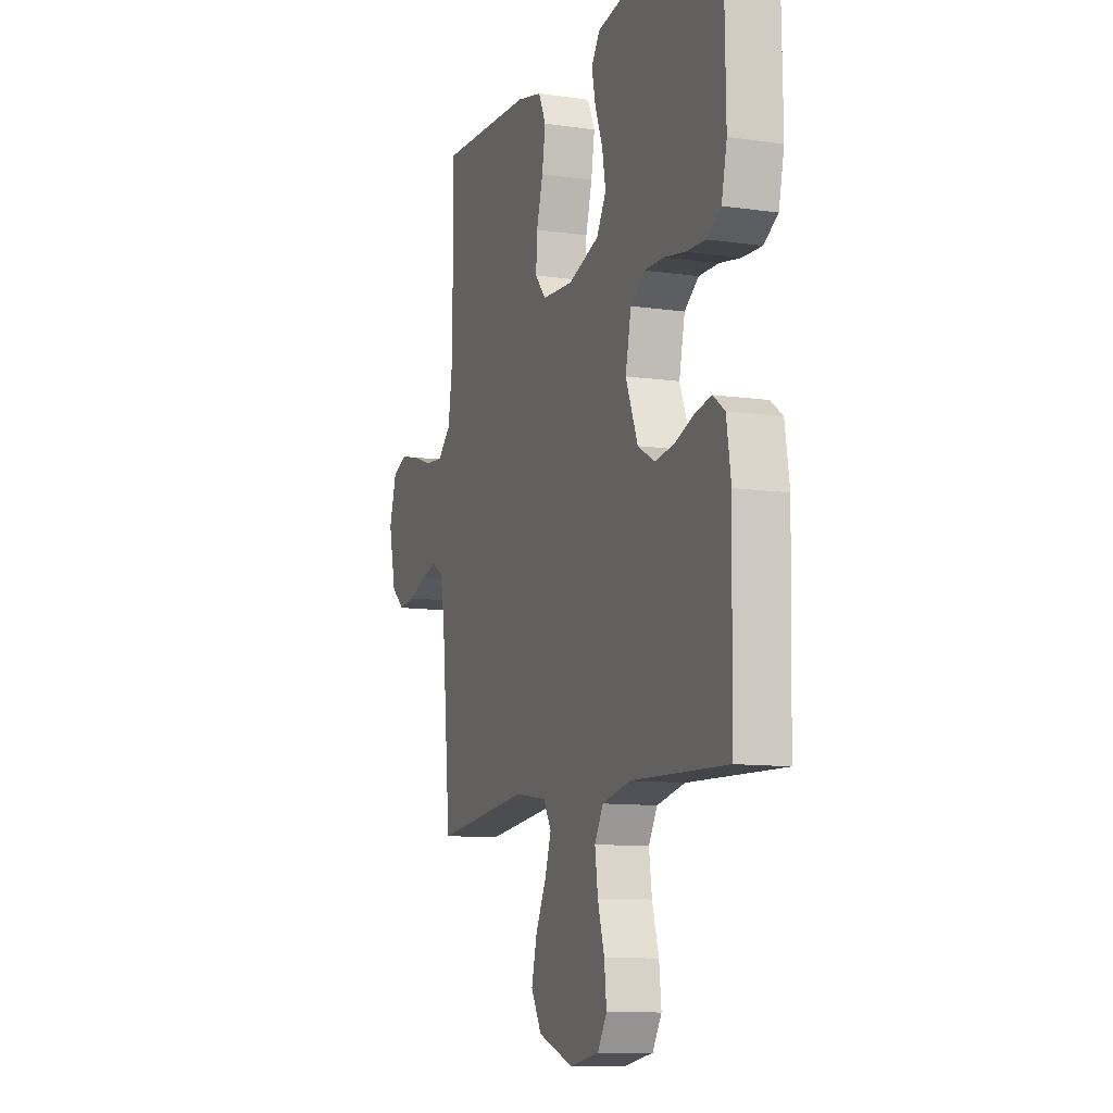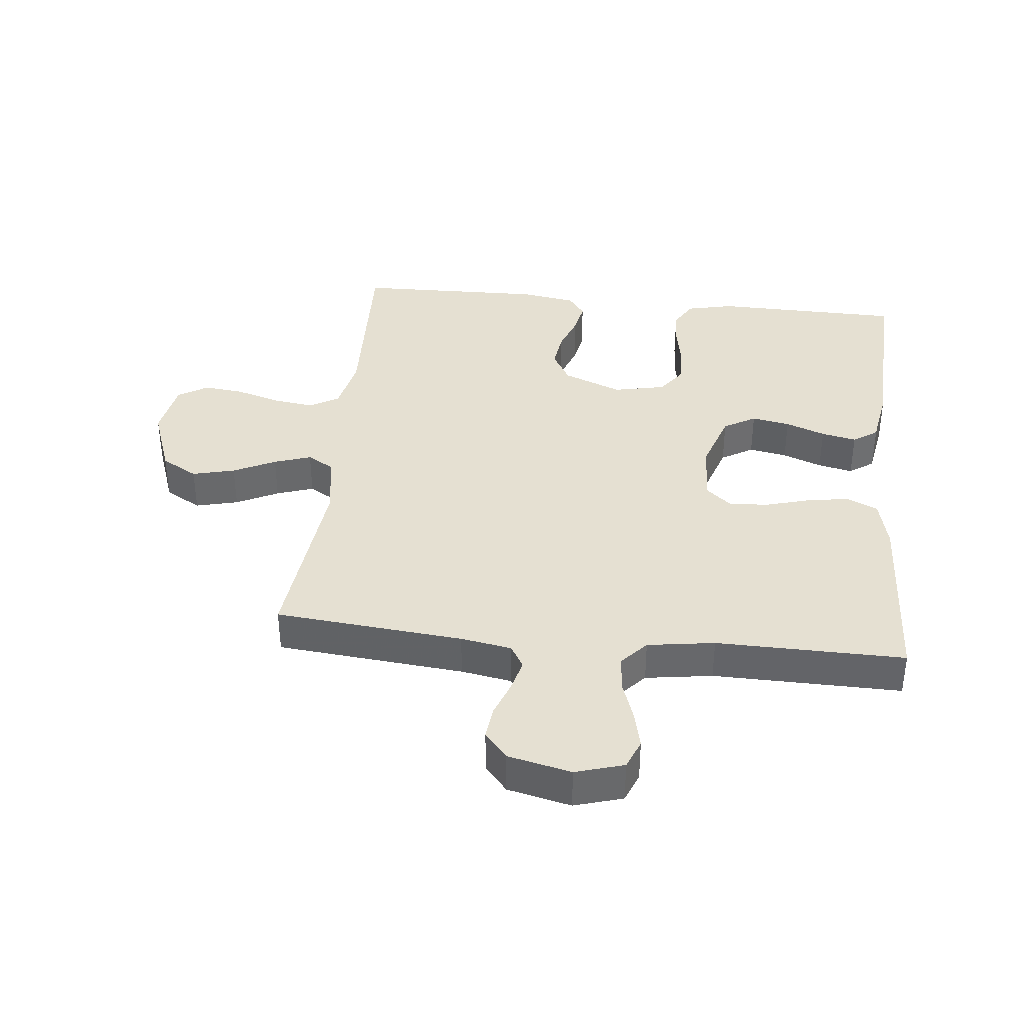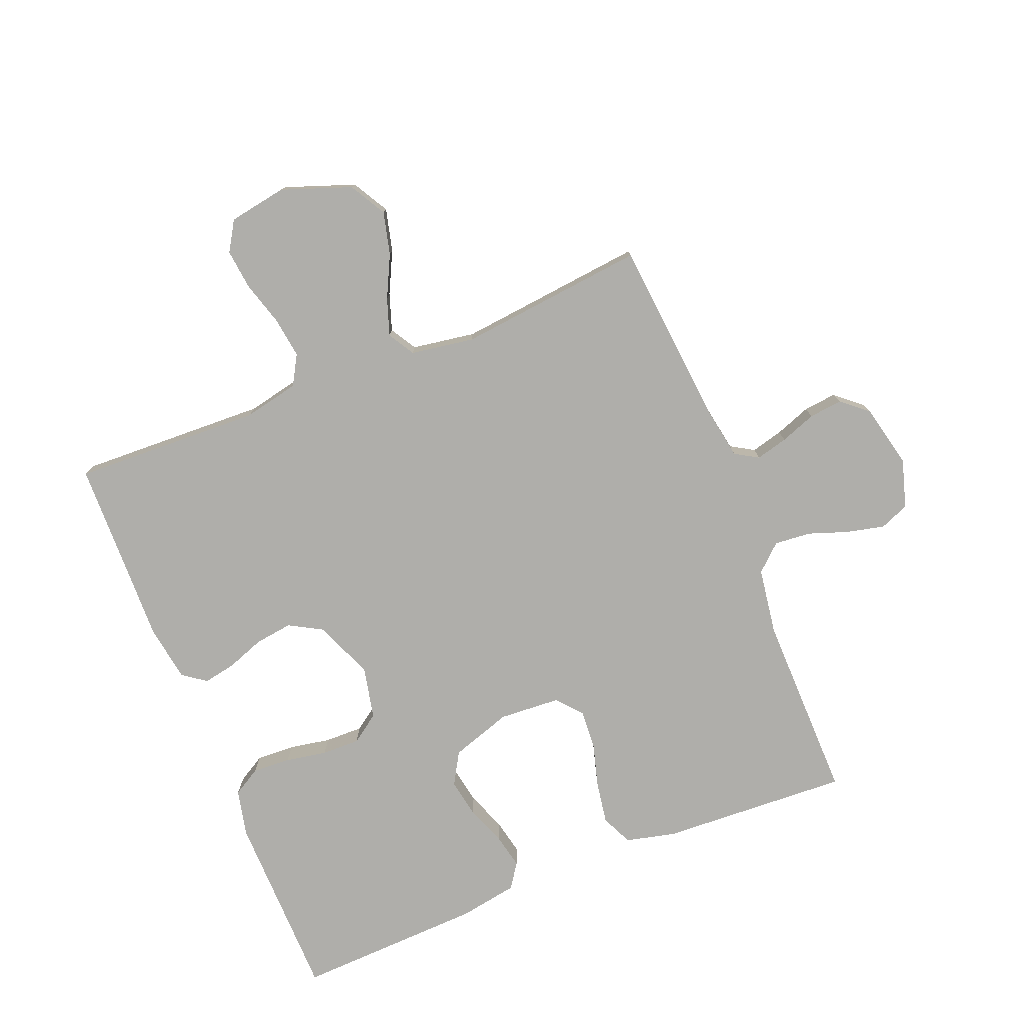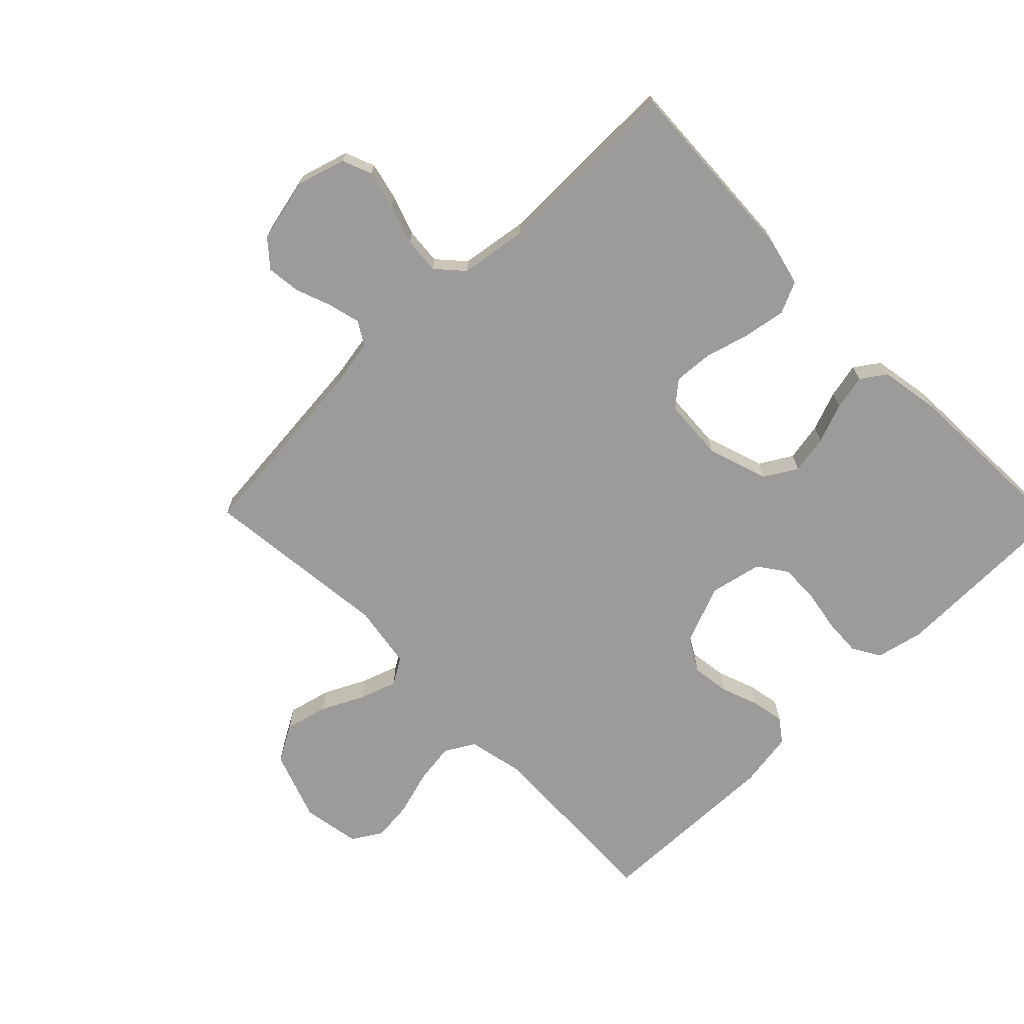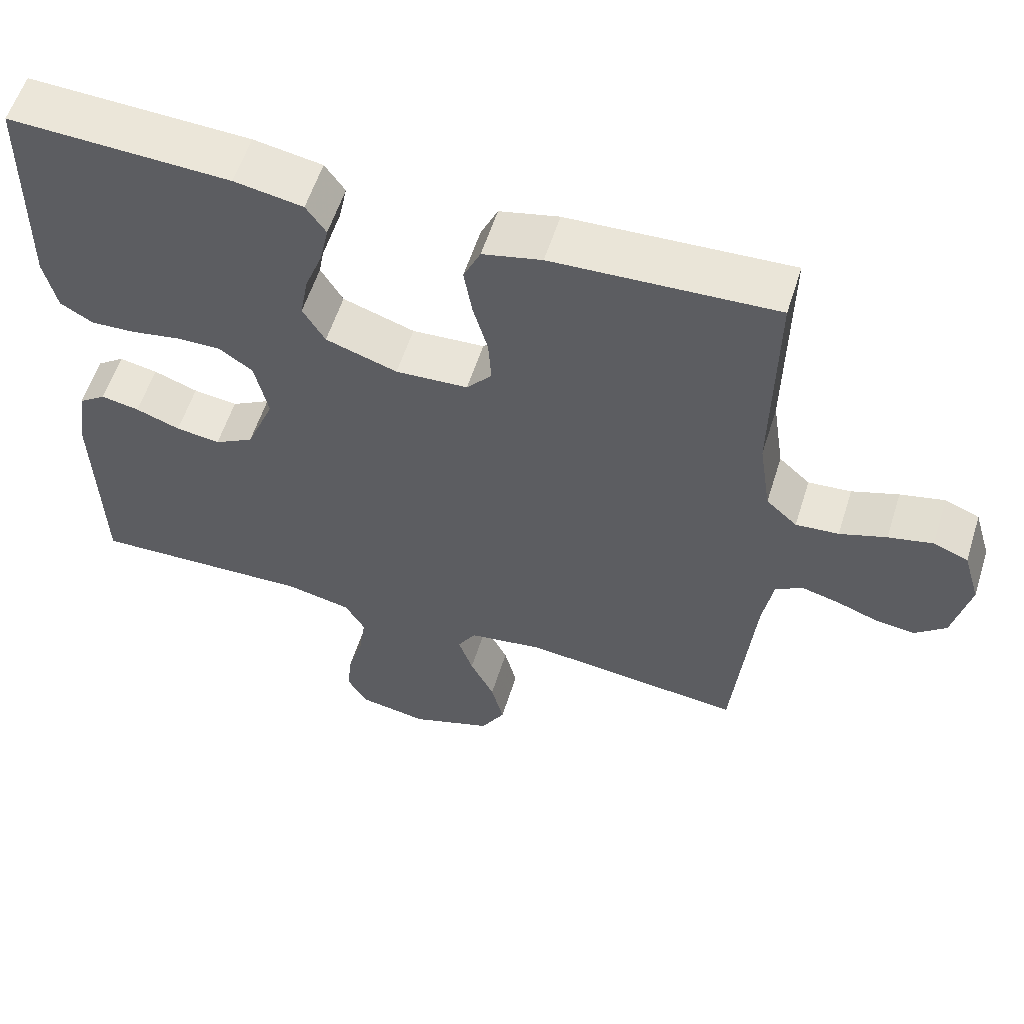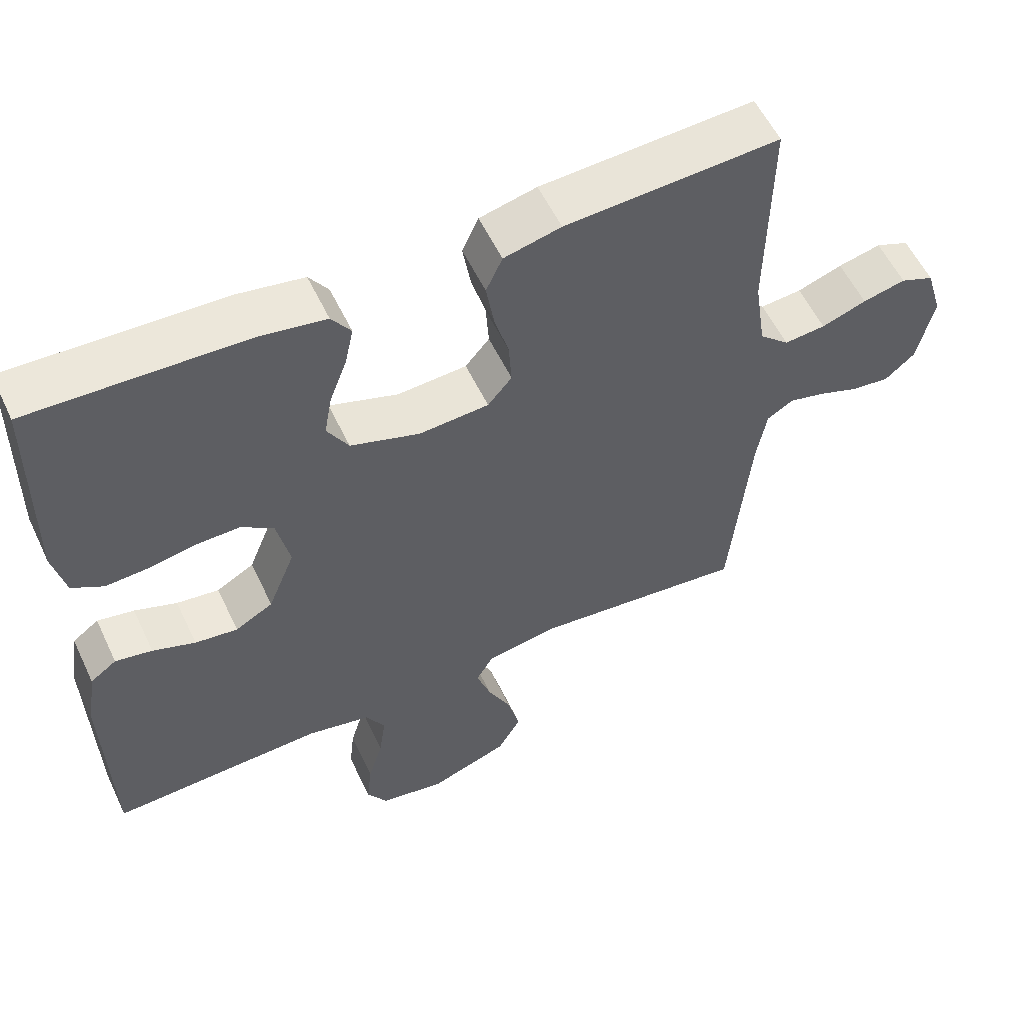
<metadata>
{"format":"obj","ext":"obj","renderer":"f3d","projection":"perspective","resolution":1024,"background":"white","views":[{"elev":-10.5,"azim":70.1,"up":"+Z"},{"elev":37.8,"azim":-84.0,"up":"+Y"},{"elev":-77.6,"azim":-158.1,"up":"+Y"},{"elev":-69.9,"azim":-45.6,"up":"+Y"},{"elev":57.7,"azim":-162.5,"up":"+Z"},{"elev":56.6,"azim":154.8,"up":"+Z"}]}
</metadata>
<code>
v -0.5 0.07 0.5
v -0.2 0.07 0.485
v -0.12 0.07 0.466
v -0.097 0.07 0.416
v -0.108 0.07 0.349
v -0.128 0.07 0.278
v -0.132 0.07 0.216
v -0.098 0.07 0.176
v 0 0.07 0.17
v 0.097 0.07 0.202
v 0.127 0.07 0.253
v 0.116 0.07 0.314
v 0.092 0.07 0.377
v 0.08 0.07 0.433
v 0.107 0.07 0.472
v 0.2 0.07 0.488
v 0.5 0.07 0.5
v 0.505 0.07 0.2
v 0.488 0.07 0.125
v 0.444 0.07 0.099
v 0.383 0.07 0.102
v 0.317 0.07 0.114
v 0.256 0.07 0.115
v 0.211 0.07 0.083
v 0.193 0.07 0
v 0.231 0.07 -0.094
v 0.284 0.07 -0.124
v 0.344 0.07 -0.116
v 0.404 0.07 -0.094
v 0.456 0.07 -0.084
v 0.493 0.07 -0.111
v 0.507 0.07 -0.2
v 0.5 0.07 -0.5
v 0.2 0.07 -0.489
v 0.111 0.07 -0.508
v 0.084 0.07 -0.555
v 0.093 0.07 -0.62
v 0.114 0.07 -0.691
v 0.121 0.07 -0.755
v 0.092 0.07 -0.802
v 0 0.07 -0.818
v -0.111 0.07 -0.778
v -0.144 0.07 -0.72
v -0.127 0.07 -0.652
v -0.094 0.07 -0.585
v -0.074 0.07 -0.526
v -0.099 0.07 -0.484
v -0.2 0.07 -0.468
v -0.5 0.07 -0.5
v -0.528 0.07 -0.2
v -0.542 0.07 -0.119
v -0.579 0.07 -0.097
v -0.63 0.07 -0.11
v -0.687 0.07 -0.131
v -0.74 0.07 -0.137
v -0.782 0.07 -0.101
v -0.805 0.07 0
v -0.782 0.07 0.077
v -0.735 0.07 0.096
v -0.675 0.07 0.082
v -0.612 0.07 0.06
v -0.554 0.07 0.055
v -0.512 0.07 0.093
v -0.496 0.07 0.2
v -0.5 0 0.5
v -0.2 0 0.485
v -0.12 0 0.466
v -0.097 0 0.416
v -0.108 0 0.349
v -0.128 0 0.278
v -0.132 0 0.216
v -0.098 0 0.176
v 0 0 0.17
v 0.097 0 0.202
v 0.127 0 0.253
v 0.116 0 0.314
v 0.092 0 0.377
v 0.08 0 0.433
v 0.107 0 0.472
v 0.2 0 0.488
v 0.5 0 0.5
v 0.505 0 0.2
v 0.488 0 0.125
v 0.444 0 0.099
v 0.383 0 0.102
v 0.317 0 0.114
v 0.256 0 0.115
v 0.211 0 0.083
v 0.193 0 0
v 0.231 0 -0.094
v 0.284 0 -0.124
v 0.344 0 -0.116
v 0.404 0 -0.094
v 0.456 0 -0.084
v 0.493 0 -0.111
v 0.507 0 -0.2
v 0.5 0 -0.5
v 0.2 0 -0.489
v 0.111 0 -0.508
v 0.084 0 -0.555
v 0.093 0 -0.62
v 0.114 0 -0.691
v 0.121 0 -0.755
v 0.092 0 -0.802
v 0 0 -0.818
v -0.111 0 -0.778
v -0.144 0 -0.72
v -0.127 0 -0.652
v -0.094 0 -0.585
v -0.074 0 -0.526
v -0.099 0 -0.484
v -0.2 0 -0.468
v -0.5 0 -0.5
v -0.528 0 -0.2
v -0.542 0 -0.119
v -0.579 0 -0.097
v -0.63 0 -0.11
v -0.687 0 -0.131
v -0.74 0 -0.137
v -0.782 0 -0.101
v -0.805 0 0
v -0.782 0 0.077
v -0.735 0 0.096
v -0.675 0 0.082
v -0.612 0 0.06
v -0.554 0 0.055
v -0.512 0 0.093
v -0.496 0 0.2
f 58 59 60 61
f 56 57 58 61
f 56 61 62
f 53 54 55 56
f 52 53 56 62
f 51 52 62 63
f 48 49 50
f 47 48 50 51
f 42 43 44 45
f 42 45 46
f 41 42 46
f 40 41 46
f 37 38 39 40
f 36 37 40 46
f 35 36 46 47
f 31 32 33 34
f 28 29 30 31
f 27 28 31 34
f 26 27 34 35
f 19 20 21 22
f 19 22 23
f 18 19 23
f 17 18 23
f 16 17 23 24
f 12 13 14 15
f 11 12 15 16
f 3 4 5 6
f 3 6 7
f 64 1 2 3
f 64 3 7
f 63 64 7 8
f 51 63 8 9
f 47 51 9 10
f 25 26 35 47
f 25 47 10 11
f 11 16 24 25
f 125 124 123 122
f 125 122 121 120
f 126 125 120
f 120 119 118 117
f 126 120 117 116
f 127 126 116 115
f 114 113 112
f 115 114 112 111
f 109 108 107 106
f 110 109 106
f 110 106 105
f 110 105 104
f 104 103 102 101
f 110 104 101 100
f 111 110 100 99
f 98 97 96 95
f 95 94 93 92
f 98 95 92 91
f 99 98 91 90
f 86 85 84 83
f 87 86 83
f 87 83 82
f 87 82 81
f 88 87 81 80
f 79 78 77 76
f 80 79 76 75
f 70 69 68 67
f 71 70 67
f 67 66 65 128
f 71 67 128
f 72 71 128 127
f 73 72 127 115
f 74 73 115 111
f 111 99 90 89
f 75 74 111 89
f 89 88 80 75
f 1 65 66 2
f 2 66 67 3
f 3 67 68 4
f 4 68 69 5
f 5 69 70 6
f 6 70 71 7
f 7 71 72 8
f 8 72 73 9
f 9 73 74 10
f 10 74 75 11
f 11 75 76 12
f 12 76 77 13
f 13 77 78 14
f 14 78 79 15
f 15 79 80 16
f 16 80 81 17
f 17 81 82 18
f 18 82 83 19
f 19 83 84 20
f 20 84 85 21
f 21 85 86 22
f 22 86 87 23
f 23 87 88 24
f 24 88 89 25
f 25 89 90 26
f 26 90 91 27
f 27 91 92 28
f 28 92 93 29
f 29 93 94 30
f 30 94 95 31
f 31 95 96 32
f 32 96 97 33
f 33 97 98 34
f 34 98 99 35
f 35 99 100 36
f 36 100 101 37
f 37 101 102 38
f 38 102 103 39
f 39 103 104 40
f 40 104 105 41
f 41 105 106 42
f 42 106 107 43
f 43 107 108 44
f 44 108 109 45
f 45 109 110 46
f 46 110 111 47
f 47 111 112 48
f 48 112 113 49
f 49 113 114 50
f 50 114 115 51
f 51 115 116 52
f 52 116 117 53
f 53 117 118 54
f 54 118 119 55
f 55 119 120 56
f 56 120 121 57
f 57 121 122 58
f 58 122 123 59
f 59 123 124 60
f 60 124 125 61
f 61 125 126 62
f 62 126 127 63
f 63 127 128 64
f 64 128 65 1

</code>
